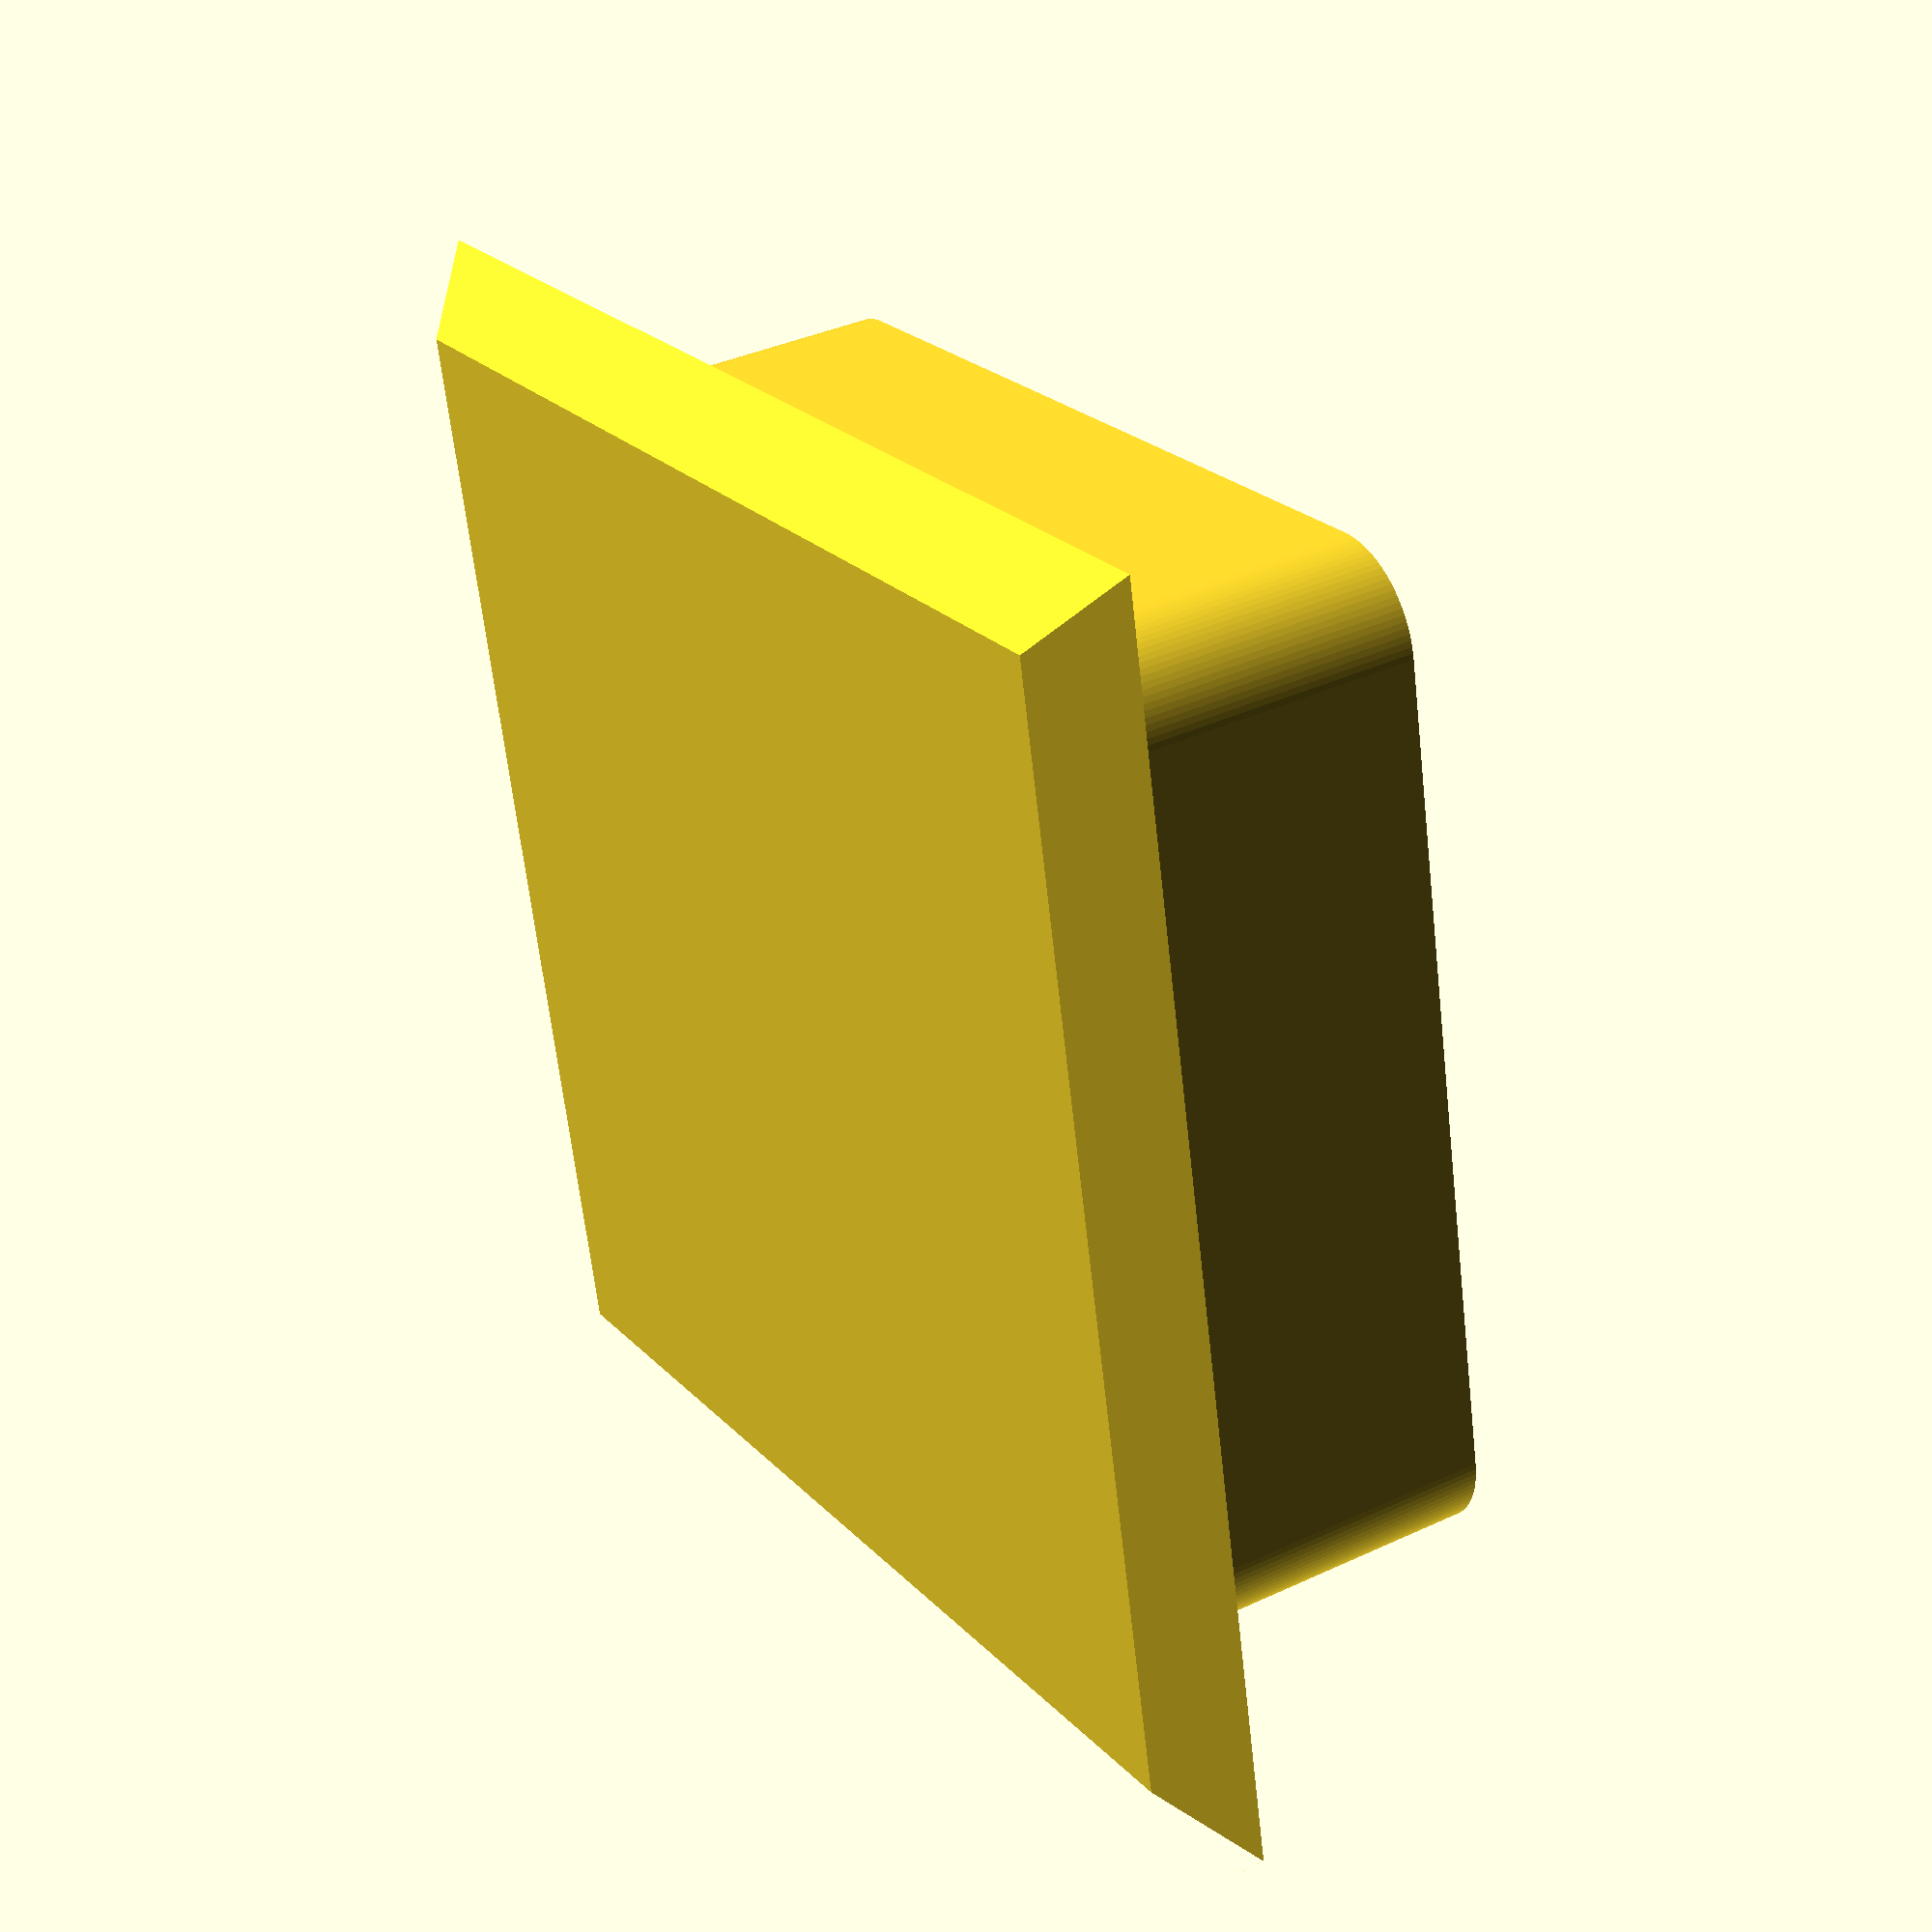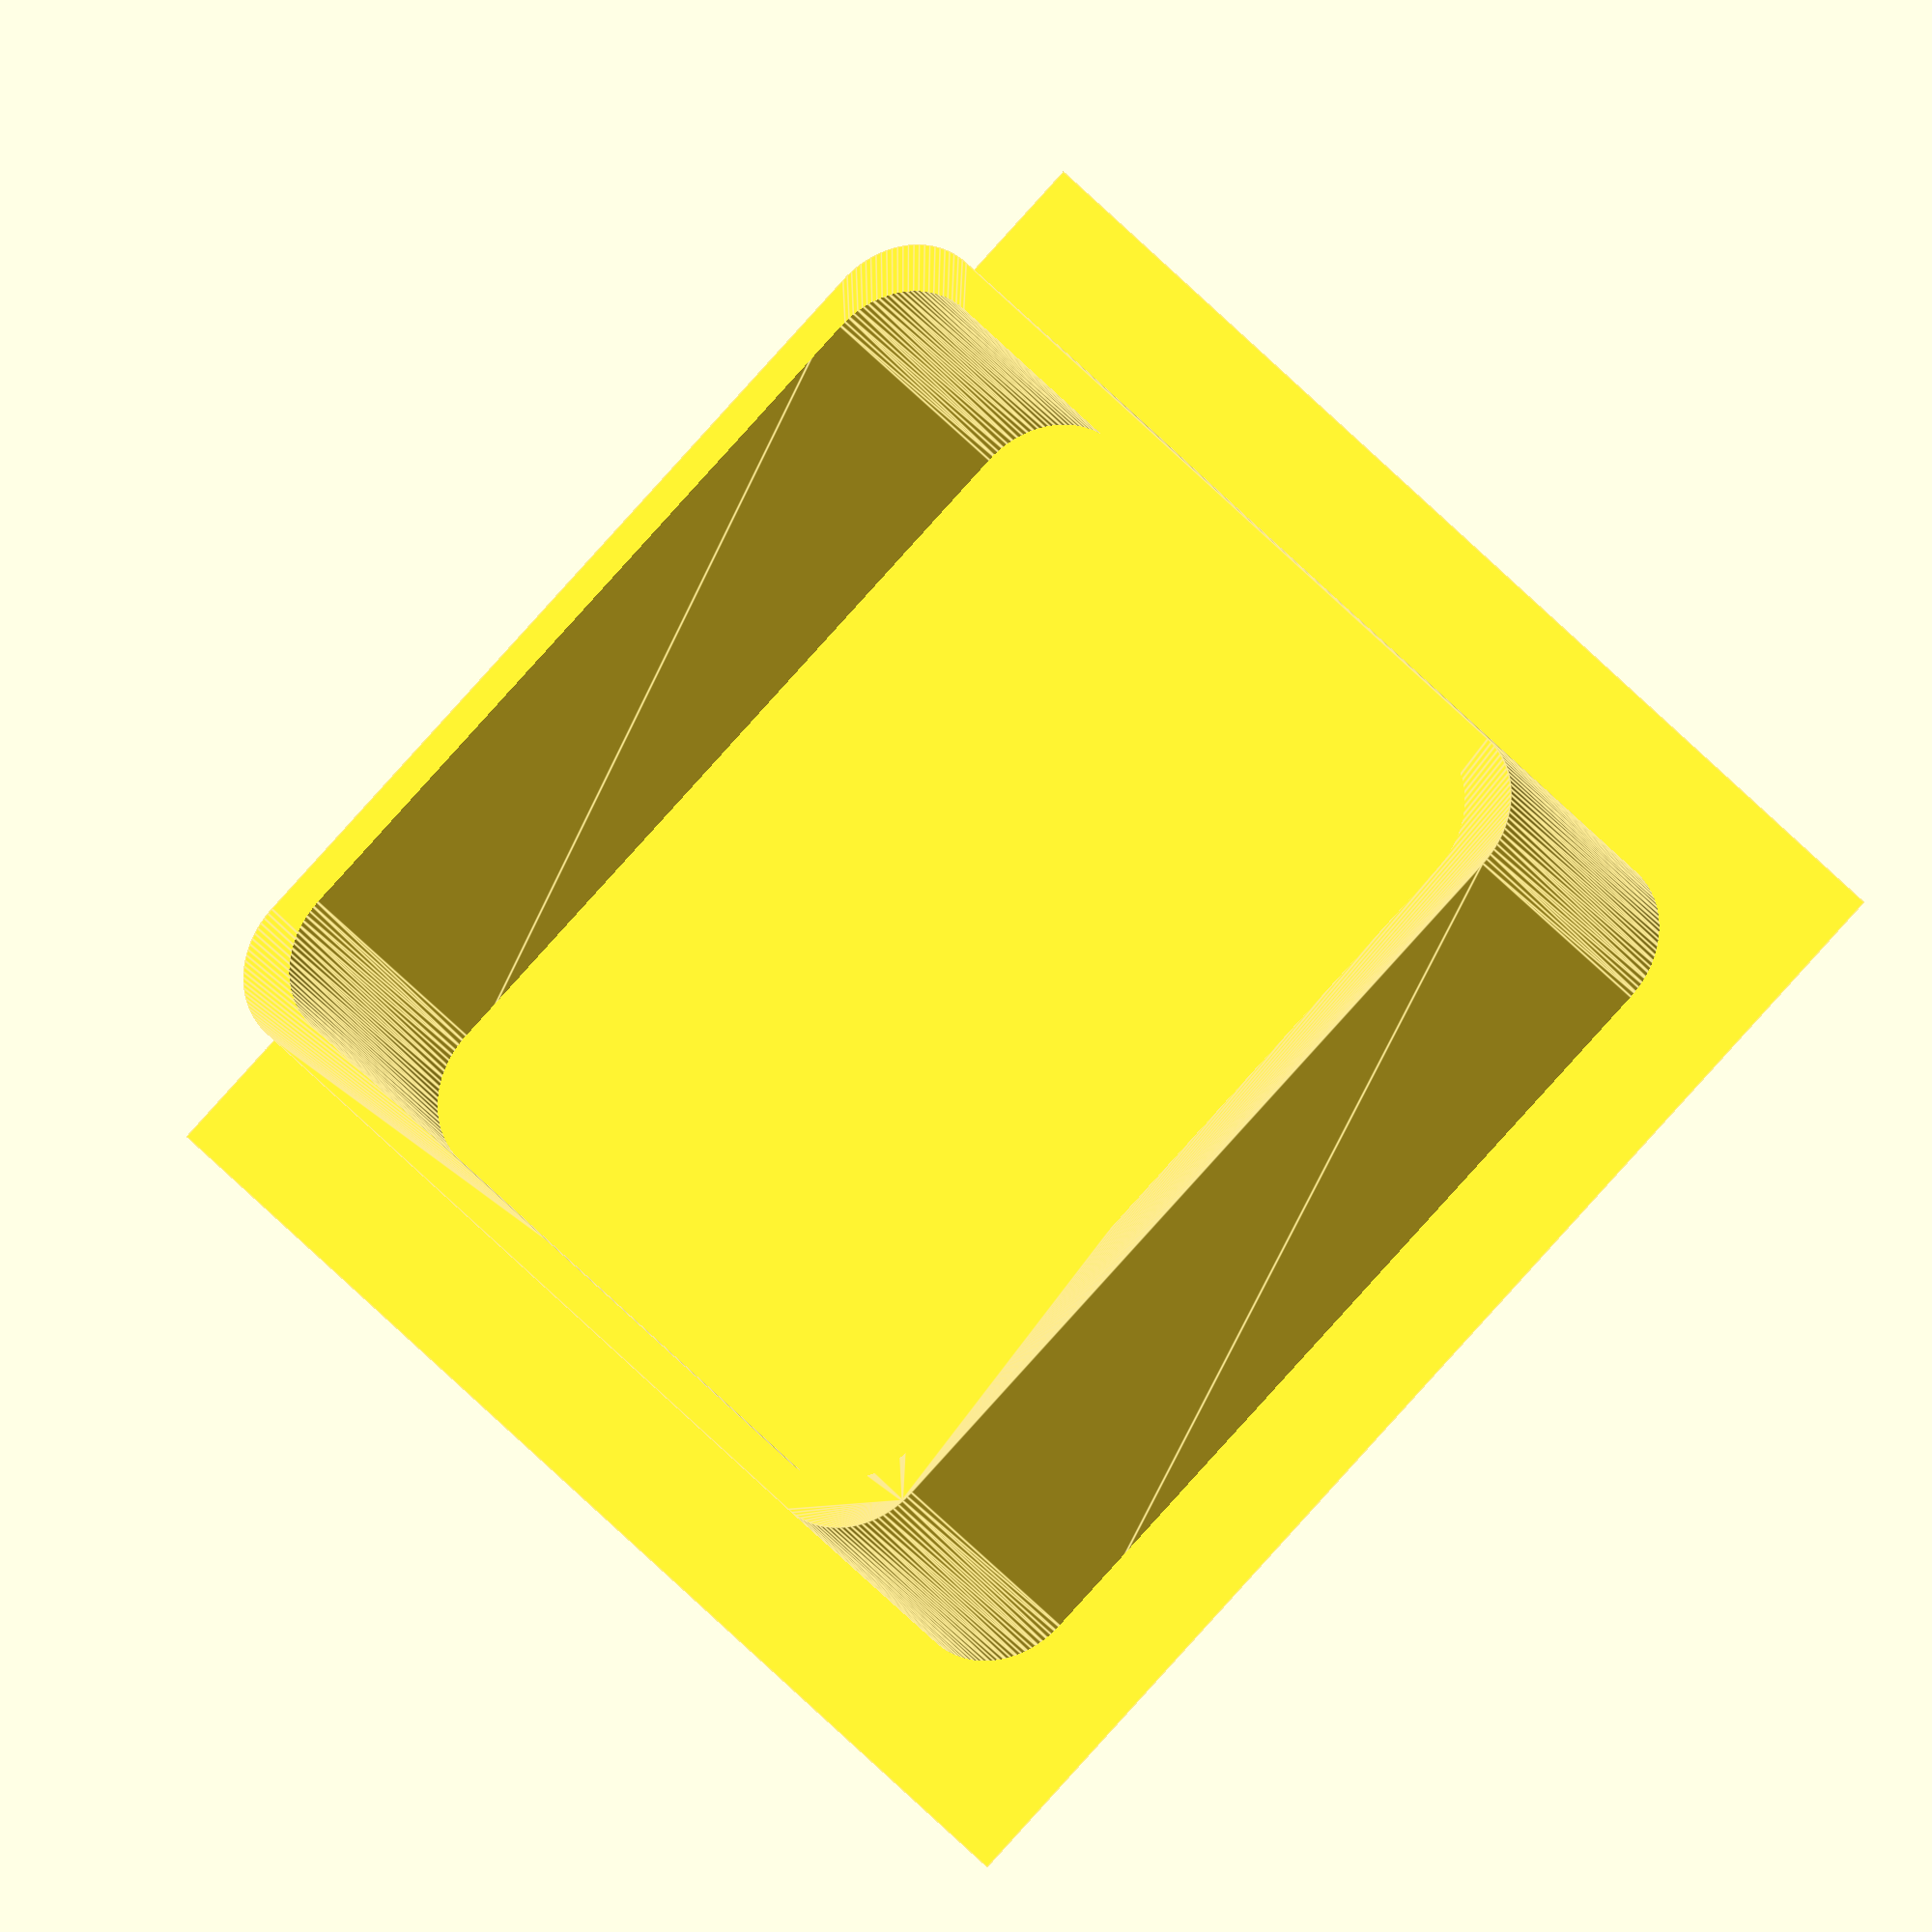
<openscad>
$fn = 100;
width = 45;
height = width;
depth = 15;
cornerRadius = 4;
roofDepth = 3;
sidewallThickness = 1.5;
cornerDiameter = cornerRadius * 2;
sidewallWidth = width - cornerDiameter - 1.5;
sidewallHeight = height - cornerDiameter - 1.5;
widthOffset = (width - sidewallWidth) / 2;
heightOffset = (height - sidewallHeight) / 2;
roofWidth = width + (widthOffset * 2);
roofHeight = height + (heightOffset * 2);

module roundedCorners
(
    x = 0,
    y = 0,
    z = 0,
    width = width,
    height = height
)
{
    translate
    (
        [
            x + widthOffset,
            y + heightOffset,
            z
        ]
    )
    {
        minkowski()
        {
            cylinder
            (
                1,
                cornerRadius,
                cornerRadius,
                center = false
            );

            cube
            (
                size =
                [
                    width,
                    height,
                    1
                ],
                center = false
            );
        }
    }
}

module sidewalls()
{
    difference()
    {
        hull()
        {
            //Top
            roundedCorners
            (
                x = 0,
                y = 0,
                z = 0,
                width = sidewallWidth,
                height = sidewallHeight
            );

            //Bottom
            roundedCorners
            (
                x = 0,
                y = 0,
                z = depth,
                width = sidewallWidth,
                height = sidewallHeight
            );
        }

        translate
        (
            [
                sidewallThickness,
                sidewallThickness,
                -1
            ]
        )
        {
            hull()
            {
                //Top
                roundedCorners
                (
                    width = sidewallWidth - (sidewallThickness * 2),
                    height = sidewallHeight - (sidewallThickness * 2)
                );

                //Bottom
                roundedCorners
                (
                    width = sidewallWidth - (sidewallThickness * 2),
                    height = sidewallHeight - (sidewallThickness * 2),
                    z = depth
                );
            }
        }
    }
}

module chamfer()
{
    half_chamfer();
    translate
    (
        [
            width,
            height,
            0
        ]
    )
    {
        rotate(a = [0, 0, 180])
        {
            half_chamfer();
        }
    }
}

module half_chamfer()
{
    translate
    (
        [
            -widthOffset,
            -heightOffset,
            depth
        ]
    )
    {
        rotate(a = [45, 0, 0])
        {
            cube
            (
                [
                    roofWidth,
                    roofDepth * 2,
                    roofDepth * 2
                ],
                center = false
            );
        }
    }

    translate
    (
        [
            -widthOffset,
            -heightOffset,
            depth
        ]
    )
    {
        rotate(a = [45, 0, 90])
        {
            cube
            (
                [
                    roofWidth,
                    roofDepth * 2,
                    roofDepth * 2
                ],
                center = false
            );
        }
    }
}

module roof()
{
    difference()
    {
        translate
        (
            [
                -widthOffset,
                -heightOffset,
                depth
            ]
        )
        {
            cube
            (
                [
                    roofWidth,
                    roofHeight,
                    roofDepth
                ],
                center = false
            );
        }

        chamfer();
    }
}

module main()
{
    rotate
    (
        [
            180,
            0,
            0
        ]
    )
    {
        sidewalls();
        roof();
    }
}

main();
</openscad>
<views>
elev=323.1 azim=102.4 roll=238.8 proj=p view=wireframe
elev=24.1 azim=317.6 roll=24.4 proj=o view=edges
</views>
